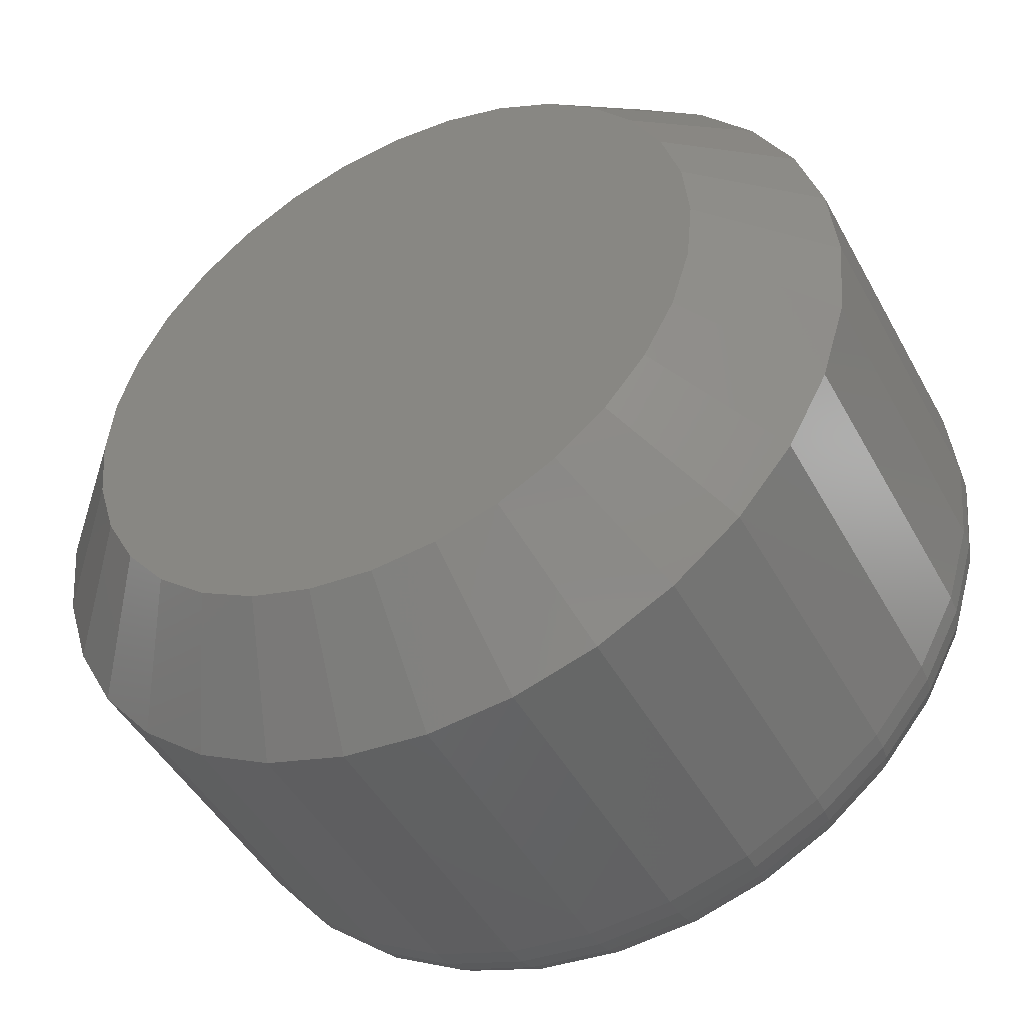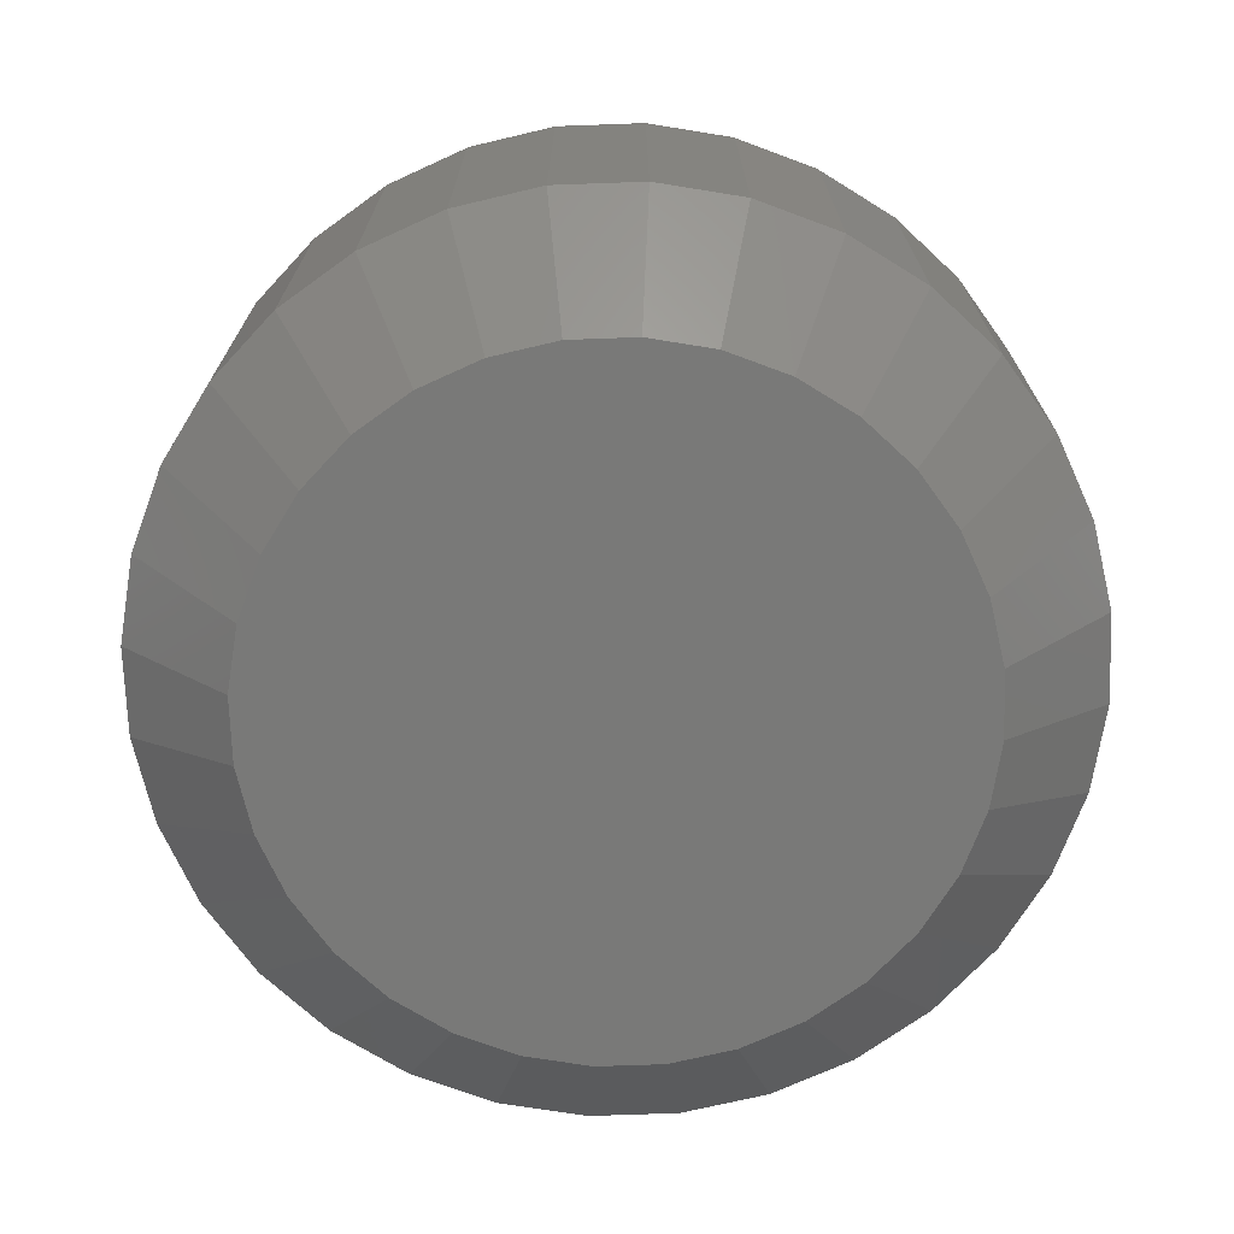
<metadata>
{"format":"stl","ext":"stl","renderer":"f3d","projection":"perspective","resolution":1024,"background":"white","views":[{"elev":-46.6,"azim":27.4,"up":"+Z"},{"elev":-71.6,"azim":165.2,"up":"+Y"}]}
</metadata>
<code>
# stl→obj: 352 verts, 700 faces
v 0.6868 -0.007812 0.6553
v 0.6868 -0.03125 0.6553
v 0.6862 -0.007812 0.6491
v 0.6862 -0.03125 0.6491
v 0.6844 -0.007812 0.6432
v 0.6844 -0.03125 0.6432
v 0.6815 -0.007812 0.6377
v 0.6815 -0.03125 0.6377
v 0.6776 -0.007812 0.6329
v 0.6776 -0.03125 0.6329
v 0.6728 -0.007812 0.629
v 0.6728 -0.03125 0.629
v 0.6673 -0.007812 0.6261
v 0.6673 -0.03125 0.6261
v 0.6614 -0.007812 0.6243
v 0.6614 -0.03125 0.6243
v 0.6553 -0.007812 0.6237
v 0.6553 -0.03125 0.6237
v 0.6491 -0.007812 0.6243
v 0.6491 -0.03125 0.6243
v 0.6432 -0.007812 0.6261
v 0.6432 -0.03125 0.6261
v 0.6377 -0.007812 0.629
v 0.6377 -0.03125 0.629
v 0.6329 -0.007812 0.6329
v 0.6329 -0.03125 0.6329
v 0.629 -0.007812 0.6377
v 0.629 -0.03125 0.6377
v 0.6261 -0.007812 0.6432
v 0.6261 -0.03125 0.6432
v 0.6243 -0.007812 0.6491
v 0.6243 -0.03125 0.6491
v 0.6237 -0.007812 0.6553
v 0.6237 -0.03125 0.6553
v 0.6243 -0.007812 0.6614
v 0.6243 -0.03125 0.6614
v 0.6261 -0.007812 0.6673
v 0.6261 -0.03125 0.6673
v 0.629 -0.007812 0.6728
v 0.629 -0.03125 0.6728
v 0.6329 -0.007812 0.6776
v 0.6329 -0.03125 0.6776
v 0.6377 -0.007812 0.6815
v 0.6377 -0.03125 0.6815
v 0.6432 -0.007812 0.6844
v 0.6432 -0.03125 0.6844
v 0.6491 -0.007812 0.6862
v 0.6491 -0.03125 0.6862
v 0.6553 -0.007812 0.6868
v 0.6553 -0.03125 0.6868
v 0.6614 -0.007812 0.6862
v 0.6614 -0.03125 0.6862
v 0.6673 -0.007812 0.6844
v 0.6673 -0.03125 0.6844
v 0.6728 -0.007812 0.6815
v 0.6728 -0.03125 0.6815
v 0.6776 -0.007812 0.6776
v 0.6776 -0.03125 0.6776
v 0.6815 -0.007812 0.6728
v 0.6815 -0.03125 0.6728
v 0.6844 -0.007812 0.6673
v 0.6844 -0.03125 0.6673
v 0.6862 -0.007812 0.6614
v 0.6862 -0.03125 0.6614
v 0.6553 -0.03906 0.679
v 0.6506 -0.03906 0.6786
v 0.6462 -0.03906 0.6772
v 0.6599 -0.03906 0.6786
v 0.6644 -0.03906 0.6772
v 0.6421 -0.03906 0.675
v 0.6685 -0.03906 0.675
v 0.6385 -0.03906 0.6721
v 0.6721 -0.03906 0.6721
v 0.6355 -0.03906 0.6685
v 0.675 -0.03906 0.6685
v 0.6333 -0.03906 0.6644
v 0.6772 -0.03906 0.6644
v 0.632 -0.03906 0.6599
v 0.6786 -0.03906 0.6599
v 0.6786 -0.03906 0.6506
v 0.6333 -0.03906 0.6462
v 0.6772 -0.03906 0.6462
v 0.6355 -0.03906 0.6421
v 0.675 -0.03906 0.6421
v 0.6385 -0.03906 0.6385
v 0.6721 -0.03906 0.6385
v 0.6421 -0.03906 0.6355
v 0.6685 -0.03906 0.6355
v 0.6462 -0.03906 0.6333
v 0.6644 -0.03906 0.6333
v 0.6506 -0.03906 0.632
v 0.6553 -0.03906 0.6315
v 0.6599 -0.03906 0.632
v 0.679 -0.03906 0.6553
v 0.6315 -0.03906 0.6553
v 0.632 -0.03906 0.6506
v 0.6462 3.135e-16 0.6772
v 0.6506 3.141e-16 0.6786
v 0.6553 3.147e-16 0.679
v 0.6599 3.151e-16 0.6786
v 0.6644 3.155e-16 0.6772
v 0.6421 3.128e-16 0.675
v 0.6685 3.157e-16 0.675
v 0.6385 3.12e-16 0.6721
v 0.6721 3.158e-16 0.6721
v 0.6355 3.113e-16 0.6685
v 0.675 3.157e-16 0.6685
v 0.6333 3.106e-16 0.6644
v 0.6772 3.155e-16 0.6644
v 0.632 3.1e-16 0.6599
v 0.6786 3.151e-16 0.6599
v 0.6772 3.135e-16 0.6462
v 0.6333 3.086e-16 0.6462
v 0.6786 3.141e-16 0.6506
v 0.6355 3.084e-16 0.6421
v 0.675 3.128e-16 0.6421
v 0.6385 3.083e-16 0.6385
v 0.6721 3.12e-16 0.6385
v 0.6421 3.084e-16 0.6355
v 0.6685 3.113e-16 0.6355
v 0.6462 3.086e-16 0.6333
v 0.6644 3.106e-16 0.6333
v 0.6506 3.089e-16 0.632
v 0.6553 3.094e-16 0.6315
v 0.6599 3.1e-16 0.632
v 0.632 3.089e-16 0.6506
v 0.6315 3.094e-16 0.6553
v 0.679 3.147e-16 0.6553
v 0.6238 -0.006288 0.6553
v 0.6244 -0.006288 0.6614
v 0.6243 -0.004823 0.6553
v 0.6249 -0.004823 0.6613
v 0.625 -0.003472 0.6553
v 0.6256 -0.003472 0.6612
v 0.626 -0.002288 0.6553
v 0.6265 -0.002288 0.661
v 0.6272 -0.001317 0.6553
v 0.6277 -0.001317 0.6607
v 0.6285 -0.0005947 0.6553
v 0.629 -0.0005947 0.6605
v 0.63 -0.0001501 0.6553
v 0.6305 -0.0001501 0.6602
v 0.6861 -0.006288 0.6614
v 0.6867 -0.006288 0.6553
v 0.6857 -0.004823 0.6613
v 0.6862 -0.004823 0.6553
v 0.6849 -0.003472 0.6612
v 0.6855 -0.003472 0.6553
v 0.684 -0.002288 0.661
v 0.6846 -0.002288 0.6553
v 0.6828 -0.001317 0.6607
v 0.6834 -0.001317 0.6553
v 0.6815 -0.0005947 0.6605
v 0.682 -0.0005947 0.6553
v 0.6801 -0.0001501 0.6602
v 0.6806 -0.0001501 0.6553
v 0.6843 -0.006288 0.6673
v 0.6839 -0.004823 0.6671
v 0.6832 -0.003472 0.6668
v 0.6823 -0.002288 0.6665
v 0.6812 -0.001317 0.666
v 0.68 -0.0005947 0.6655
v 0.6786 -0.0001501 0.6649
v 0.6814 -0.006288 0.6727
v 0.681 -0.004823 0.6725
v 0.6804 -0.003472 0.6721
v 0.6796 -0.002288 0.6715
v 0.6786 -0.001317 0.6709
v 0.6775 -0.0005947 0.6701
v 0.6763 -0.0001501 0.6693
v 0.6775 -0.006288 0.6775
v 0.6772 -0.004823 0.6772
v 0.6767 -0.003472 0.6767
v 0.676 -0.002288 0.676
v 0.6751 -0.001317 0.6751
v 0.6742 -0.0005947 0.6742
v 0.6731 -0.0001501 0.6731
v 0.6727 -0.006288 0.6814
v 0.6725 -0.004823 0.681
v 0.6721 -0.003472 0.6804
v 0.6715 -0.002288 0.6796
v 0.6709 -0.001317 0.6786
v 0.6701 -0.0005947 0.6775
v 0.6693 -0.0001501 0.6763
v 0.6673 -0.006288 0.6843
v 0.6671 -0.004823 0.6839
v 0.6668 -0.003472 0.6832
v 0.6665 -0.002288 0.6823
v 0.666 -0.001317 0.6812
v 0.6655 -0.0005947 0.68
v 0.6649 -0.0001501 0.6786
v 0.6614 -0.006288 0.6861
v 0.6613 -0.004823 0.6857
v 0.6612 -0.003472 0.6849
v 0.661 -0.002288 0.684
v 0.6607 -0.001317 0.6828
v 0.6605 -0.0005947 0.6815
v 0.6602 -0.0001501 0.6801
v 0.6553 -0.006288 0.6867
v 0.6553 -0.004823 0.6862
v 0.6553 -0.003472 0.6855
v 0.6553 -0.002288 0.6846
v 0.6553 -0.001317 0.6834
v 0.6553 -0.0005947 0.682
v 0.6553 -0.0001501 0.6806
v 0.6491 -0.006288 0.6861
v 0.6492 -0.004823 0.6857
v 0.6494 -0.003472 0.6849
v 0.6495 -0.002288 0.684
v 0.6498 -0.001317 0.6828
v 0.65 -0.0005947 0.6815
v 0.6503 -0.0001501 0.6801
v 0.6432 -0.006288 0.6843
v 0.6434 -0.004823 0.6839
v 0.6437 -0.003472 0.6832
v 0.6441 -0.002288 0.6823
v 0.6445 -0.001317 0.6812
v 0.645 -0.0005947 0.68
v 0.6456 -0.0001501 0.6786
v 0.6378 -0.006288 0.6814
v 0.638 -0.004823 0.681
v 0.6385 -0.003472 0.6804
v 0.639 -0.002288 0.6796
v 0.6396 -0.001317 0.6786
v 0.6404 -0.0005947 0.6775
v 0.6412 -0.0001501 0.6763
v 0.633 -0.006288 0.6775
v 0.6334 -0.004823 0.6772
v 0.6339 -0.003472 0.6767
v 0.6346 -0.002288 0.676
v 0.6354 -0.001317 0.6751
v 0.6363 -0.0005947 0.6742
v 0.6374 -0.0001501 0.6731
v 0.6291 -0.006288 0.6727
v 0.6295 -0.004823 0.6725
v 0.6301 -0.003472 0.6721
v 0.6309 -0.002288 0.6715
v 0.6319 -0.001317 0.6709
v 0.633 -0.0005947 0.6701
v 0.6342 -0.0001501 0.6693
v 0.6262 -0.006288 0.6673
v 0.6266 -0.004823 0.6671
v 0.6273 -0.003472 0.6668
v 0.6282 -0.002288 0.6665
v 0.6293 -0.001317 0.666
v 0.6305 -0.0005947 0.6655
v 0.6319 -0.0001501 0.6649
v 0.6861 -0.006288 0.6491
v 0.6857 -0.004823 0.6492
v 0.6849 -0.003472 0.6494
v 0.684 -0.002288 0.6495
v 0.6828 -0.001317 0.6498
v 0.6815 -0.0005947 0.65
v 0.6801 -0.0001501 0.6503
v 0.6244 -0.006288 0.6491
v 0.6249 -0.004823 0.6492
v 0.6256 -0.003472 0.6494
v 0.6265 -0.002288 0.6495
v 0.6277 -0.001317 0.6498
v 0.629 -0.0005947 0.65
v 0.6305 -0.0001501 0.6503
v 0.6262 -0.006288 0.6432
v 0.6266 -0.004823 0.6434
v 0.6273 -0.003472 0.6437
v 0.6282 -0.002288 0.6441
v 0.6293 -0.001317 0.6445
v 0.6305 -0.0005947 0.645
v 0.6319 -0.0001501 0.6456
v 0.6291 -0.006288 0.6378
v 0.6295 -0.004823 0.638
v 0.6301 -0.003472 0.6385
v 0.6309 -0.002288 0.639
v 0.6319 -0.001317 0.6396
v 0.633 -0.0005947 0.6404
v 0.6342 -0.0001501 0.6412
v 0.633 -0.006288 0.633
v 0.6334 -0.004823 0.6334
v 0.6339 -0.003472 0.6339
v 0.6346 -0.002288 0.6346
v 0.6354 -0.001317 0.6354
v 0.6363 -0.0005947 0.6363
v 0.6374 -0.0001501 0.6374
v 0.6378 -0.006288 0.6291
v 0.638 -0.004823 0.6295
v 0.6385 -0.003472 0.6301
v 0.639 -0.002288 0.6309
v 0.6396 -0.001317 0.6319
v 0.6404 -0.0005947 0.633
v 0.6412 -0.0001501 0.6342
v 0.6432 -0.006288 0.6262
v 0.6434 -0.004823 0.6266
v 0.6437 -0.003472 0.6273
v 0.6441 -0.002288 0.6282
v 0.6445 -0.001317 0.6293
v 0.645 -0.0005947 0.6305
v 0.6456 -0.0001501 0.6319
v 0.6491 -0.006288 0.6244
v 0.6492 -0.004823 0.6249
v 0.6494 -0.003472 0.6256
v 0.6495 -0.002288 0.6265
v 0.6498 -0.001317 0.6277
v 0.65 -0.0005947 0.629
v 0.6503 -0.0001501 0.6305
v 0.6553 -0.006288 0.6238
v 0.6553 -0.004823 0.6243
v 0.6553 -0.003472 0.625
v 0.6553 -0.002288 0.626
v 0.6553 -0.001317 0.6272
v 0.6553 -0.0005947 0.6285
v 0.6553 -0.0001501 0.63
v 0.6614 -0.006288 0.6244
v 0.6613 -0.004823 0.6249
v 0.6612 -0.003472 0.6256
v 0.661 -0.002288 0.6265
v 0.6607 -0.001317 0.6277
v 0.6605 -0.0005947 0.629
v 0.6602 -0.0001501 0.6305
v 0.6673 -0.006288 0.6262
v 0.6671 -0.004823 0.6266
v 0.6668 -0.003472 0.6273
v 0.6665 -0.002288 0.6282
v 0.666 -0.001317 0.6293
v 0.6655 -0.0005947 0.6305
v 0.6649 -0.0001501 0.6319
v 0.6727 -0.006288 0.6291
v 0.6725 -0.004823 0.6295
v 0.6721 -0.003472 0.6301
v 0.6715 -0.002288 0.6309
v 0.6709 -0.001317 0.6319
v 0.6701 -0.0005947 0.633
v 0.6693 -0.0001501 0.6342
v 0.6775 -0.006288 0.633
v 0.6772 -0.004823 0.6334
v 0.6767 -0.003472 0.6339
v 0.676 -0.002288 0.6346
v 0.6751 -0.001317 0.6354
v 0.6742 -0.0005947 0.6363
v 0.6731 -0.0001501 0.6374
v 0.6814 -0.006288 0.6378
v 0.681 -0.004823 0.638
v 0.6804 -0.003472 0.6385
v 0.6796 -0.002288 0.639
v 0.6786 -0.001317 0.6396
v 0.6775 -0.0005947 0.6404
v 0.6763 -0.0001501 0.6412
v 0.6843 -0.006288 0.6432
v 0.6839 -0.004823 0.6434
v 0.6832 -0.003472 0.6437
v 0.6823 -0.002288 0.6441
v 0.6812 -0.001317 0.6445
v 0.68 -0.0005947 0.645
v 0.6786 -0.0001501 0.6456
f 1 2 3
f 3 2 4
f 3 4 5
f 5 4 6
f 5 6 7
f 7 6 8
f 7 8 9
f 9 8 10
f 9 10 11
f 11 10 12
f 11 12 13
f 13 12 14
f 13 14 15
f 15 14 16
f 15 16 17
f 17 16 18
f 17 18 19
f 19 18 20
f 19 20 21
f 21 20 22
f 21 22 23
f 23 22 24
f 23 24 25
f 25 24 26
f 25 26 27
f 27 26 28
f 27 28 29
f 29 28 30
f 29 30 31
f 31 30 32
f 31 32 33
f 33 32 34
f 33 34 35
f 35 34 36
f 35 36 37
f 37 36 38
f 37 38 39
f 39 38 40
f 39 40 41
f 41 40 42
f 41 42 43
f 43 42 44
f 43 44 45
f 45 44 46
f 45 46 47
f 47 46 48
f 47 48 49
f 49 48 50
f 49 50 51
f 51 50 52
f 51 52 53
f 53 52 54
f 53 54 55
f 55 54 56
f 55 56 57
f 57 56 58
f 57 58 59
f 59 58 60
f 59 60 61
f 61 60 62
f 61 62 63
f 63 62 64
f 63 64 1
f 1 64 2
f 65 66 67
f 68 65 67
f 68 67 69
f 69 67 70
f 69 70 71
f 71 70 72
f 71 72 73
f 73 72 74
f 73 74 75
f 75 74 76
f 75 76 77
f 77 76 78
f 77 78 79
f 80 81 82
f 82 81 83
f 82 83 84
f 84 83 85
f 84 85 86
f 86 85 87
f 86 87 88
f 88 87 89
f 88 89 90
f 90 89 91
f 90 91 92
f 90 92 93
f 79 78 94
f 94 78 95
f 94 95 80
f 80 95 96
f 80 96 81
f 95 78 34
f 78 36 34
f 2 64 94
f 64 79 94
f 64 62 77
f 79 64 77
f 60 58 75
f 75 62 60
f 77 62 75
f 56 54 69
f 71 56 69
f 71 73 56
f 52 50 68
f 68 54 52
f 69 54 68
f 48 46 67
f 66 48 67
f 66 65 48
f 44 42 70
f 70 46 44
f 67 46 70
f 40 38 76
f 74 40 76
f 74 72 40
f 78 38 36
f 76 38 78
f 73 75 58
f 58 56 73
f 65 68 50
f 50 48 65
f 72 70 42
f 42 40 72
f 94 80 2
f 80 4 2
f 34 32 95
f 32 96 95
f 32 30 81
f 96 32 81
f 28 26 83
f 83 30 28
f 81 30 83
f 24 22 89
f 87 24 89
f 87 85 24
f 20 18 91
f 91 22 20
f 89 22 91
f 16 14 90
f 93 16 90
f 93 92 16
f 12 10 88
f 88 14 12
f 90 14 88
f 8 6 82
f 84 8 82
f 84 86 8
f 80 6 4
f 82 6 80
f 85 83 26
f 26 24 85
f 92 91 18
f 18 16 92
f 86 88 10
f 10 8 86
f 97 98 99
f 97 99 100
f 101 97 100
f 102 97 101
f 103 102 101
f 104 102 103
f 105 104 103
f 106 104 105
f 107 106 105
f 108 106 107
f 109 108 107
f 110 108 109
f 111 110 109
f 112 113 114
f 115 113 112
f 116 115 112
f 117 115 116
f 118 117 116
f 119 117 118
f 120 119 118
f 121 119 120
f 122 121 120
f 123 121 122
f 124 123 122
f 125 124 122
f 113 126 114
f 114 126 127
f 114 127 128
f 128 127 110
f 128 110 111
f 33 35 129
f 129 35 130
f 129 130 131
f 131 130 132
f 131 132 133
f 133 132 134
f 133 134 135
f 135 134 136
f 135 136 137
f 137 136 138
f 137 138 139
f 139 138 140
f 139 140 141
f 141 140 142
f 141 142 127
f 127 142 110
f 63 1 143
f 143 1 144
f 143 144 145
f 145 144 146
f 145 146 147
f 147 146 148
f 147 148 149
f 149 148 150
f 149 150 151
f 151 150 152
f 151 152 153
f 153 152 154
f 153 154 155
f 155 154 156
f 155 156 111
f 111 156 128
f 61 63 157
f 157 63 143
f 157 143 158
f 158 143 145
f 158 145 159
f 159 145 147
f 159 147 160
f 160 147 149
f 160 149 161
f 161 149 151
f 161 151 162
f 162 151 153
f 162 153 163
f 163 153 155
f 163 155 109
f 109 155 111
f 59 61 164
f 164 61 157
f 164 157 165
f 165 157 158
f 165 158 166
f 166 158 159
f 166 159 167
f 167 159 160
f 167 160 168
f 168 160 161
f 168 161 169
f 169 161 162
f 169 162 170
f 170 162 163
f 170 163 107
f 107 163 109
f 57 59 171
f 171 59 164
f 171 164 172
f 172 164 165
f 172 165 173
f 173 165 166
f 173 166 174
f 174 166 167
f 174 167 175
f 175 167 168
f 175 168 176
f 176 168 169
f 176 169 177
f 177 169 170
f 177 170 105
f 105 170 107
f 55 57 178
f 178 57 171
f 178 171 179
f 179 171 172
f 179 172 180
f 180 172 173
f 180 173 181
f 181 173 174
f 181 174 182
f 182 174 175
f 182 175 183
f 183 175 176
f 183 176 184
f 184 176 177
f 184 177 103
f 103 177 105
f 53 55 185
f 185 55 178
f 185 178 186
f 186 178 179
f 186 179 187
f 187 179 180
f 187 180 188
f 188 180 181
f 188 181 189
f 189 181 182
f 189 182 190
f 190 182 183
f 190 183 191
f 191 183 184
f 191 184 101
f 101 184 103
f 51 53 192
f 192 53 185
f 192 185 193
f 193 185 186
f 193 186 194
f 194 186 187
f 194 187 195
f 195 187 188
f 195 188 196
f 196 188 189
f 196 189 197
f 197 189 190
f 197 190 198
f 198 190 191
f 198 191 100
f 100 191 101
f 49 51 199
f 199 51 192
f 199 192 200
f 200 192 193
f 200 193 201
f 201 193 194
f 201 194 202
f 202 194 195
f 202 195 203
f 203 195 196
f 203 196 204
f 204 196 197
f 204 197 205
f 205 197 198
f 205 198 99
f 99 198 100
f 47 49 206
f 206 49 199
f 206 199 207
f 207 199 200
f 207 200 208
f 208 200 201
f 208 201 209
f 209 201 202
f 209 202 210
f 210 202 203
f 210 203 211
f 211 203 204
f 211 204 212
f 212 204 205
f 212 205 98
f 98 205 99
f 45 47 213
f 213 47 206
f 213 206 214
f 214 206 207
f 214 207 215
f 215 207 208
f 215 208 216
f 216 208 209
f 216 209 217
f 217 209 210
f 217 210 218
f 218 210 211
f 218 211 219
f 219 211 212
f 219 212 97
f 97 212 98
f 43 45 220
f 220 45 213
f 220 213 221
f 221 213 214
f 221 214 222
f 222 214 215
f 222 215 223
f 223 215 216
f 223 216 224
f 224 216 217
f 224 217 225
f 225 217 218
f 225 218 226
f 226 218 219
f 226 219 102
f 102 219 97
f 41 43 227
f 227 43 220
f 227 220 228
f 228 220 221
f 228 221 229
f 229 221 222
f 229 222 230
f 230 222 223
f 230 223 231
f 231 223 224
f 231 224 232
f 232 224 225
f 232 225 233
f 233 225 226
f 233 226 104
f 104 226 102
f 39 41 234
f 234 41 227
f 234 227 235
f 235 227 228
f 235 228 236
f 236 228 229
f 236 229 237
f 237 229 230
f 237 230 238
f 238 230 231
f 238 231 239
f 239 231 232
f 239 232 240
f 240 232 233
f 240 233 106
f 106 233 104
f 37 39 241
f 241 39 234
f 241 234 242
f 242 234 235
f 242 235 243
f 243 235 236
f 243 236 244
f 244 236 237
f 244 237 245
f 245 237 238
f 245 238 246
f 246 238 239
f 246 239 247
f 247 239 240
f 247 240 108
f 108 240 106
f 35 37 130
f 130 37 241
f 130 241 132
f 132 241 242
f 132 242 134
f 134 242 243
f 134 243 136
f 136 243 244
f 136 244 138
f 138 244 245
f 138 245 140
f 140 245 246
f 140 246 142
f 142 246 247
f 142 247 110
f 110 247 108
f 1 3 144
f 144 3 248
f 144 248 146
f 146 248 249
f 146 249 148
f 148 249 250
f 148 250 150
f 150 250 251
f 150 251 152
f 152 251 252
f 152 252 154
f 154 252 253
f 154 253 156
f 156 253 254
f 156 254 128
f 128 254 114
f 31 33 255
f 255 33 129
f 255 129 256
f 256 129 131
f 256 131 257
f 257 131 133
f 257 133 258
f 258 133 135
f 258 135 259
f 259 135 137
f 259 137 260
f 260 137 139
f 260 139 261
f 261 139 141
f 261 141 126
f 126 141 127
f 29 31 262
f 262 31 255
f 262 255 263
f 263 255 256
f 263 256 264
f 264 256 257
f 264 257 265
f 265 257 258
f 265 258 266
f 266 258 259
f 266 259 267
f 267 259 260
f 267 260 268
f 268 260 261
f 268 261 113
f 113 261 126
f 27 29 269
f 269 29 262
f 269 262 270
f 270 262 263
f 270 263 271
f 271 263 264
f 271 264 272
f 272 264 265
f 272 265 273
f 273 265 266
f 273 266 274
f 274 266 267
f 274 267 275
f 275 267 268
f 275 268 115
f 115 268 113
f 25 27 276
f 276 27 269
f 276 269 277
f 277 269 270
f 277 270 278
f 278 270 271
f 278 271 279
f 279 271 272
f 279 272 280
f 280 272 273
f 280 273 281
f 281 273 274
f 281 274 282
f 282 274 275
f 282 275 117
f 117 275 115
f 23 25 283
f 283 25 276
f 283 276 284
f 284 276 277
f 284 277 285
f 285 277 278
f 285 278 286
f 286 278 279
f 286 279 287
f 287 279 280
f 287 280 288
f 288 280 281
f 288 281 289
f 289 281 282
f 289 282 119
f 119 282 117
f 21 23 290
f 290 23 283
f 290 283 291
f 291 283 284
f 291 284 292
f 292 284 285
f 292 285 293
f 293 285 286
f 293 286 294
f 294 286 287
f 294 287 295
f 295 287 288
f 295 288 296
f 296 288 289
f 296 289 121
f 121 289 119
f 19 21 297
f 297 21 290
f 297 290 298
f 298 290 291
f 298 291 299
f 299 291 292
f 299 292 300
f 300 292 293
f 300 293 301
f 301 293 294
f 301 294 302
f 302 294 295
f 302 295 303
f 303 295 296
f 303 296 123
f 123 296 121
f 17 19 304
f 304 19 297
f 304 297 305
f 305 297 298
f 305 298 306
f 306 298 299
f 306 299 307
f 307 299 300
f 307 300 308
f 308 300 301
f 308 301 309
f 309 301 302
f 309 302 310
f 310 302 303
f 310 303 124
f 124 303 123
f 15 17 311
f 311 17 304
f 311 304 312
f 312 304 305
f 312 305 313
f 313 305 306
f 313 306 314
f 314 306 307
f 314 307 315
f 315 307 308
f 315 308 316
f 316 308 309
f 316 309 317
f 317 309 310
f 317 310 125
f 125 310 124
f 13 15 318
f 318 15 311
f 318 311 319
f 319 311 312
f 319 312 320
f 320 312 313
f 320 313 321
f 321 313 314
f 321 314 322
f 322 314 315
f 322 315 323
f 323 315 316
f 323 316 324
f 324 316 317
f 324 317 122
f 122 317 125
f 11 13 325
f 325 13 318
f 325 318 326
f 326 318 319
f 326 319 327
f 327 319 320
f 327 320 328
f 328 320 321
f 328 321 329
f 329 321 322
f 329 322 330
f 330 322 323
f 330 323 331
f 331 323 324
f 331 324 120
f 120 324 122
f 9 11 332
f 332 11 325
f 332 325 333
f 333 325 326
f 333 326 334
f 334 326 327
f 334 327 335
f 335 327 328
f 335 328 336
f 336 328 329
f 336 329 337
f 337 329 330
f 337 330 338
f 338 330 331
f 338 331 118
f 118 331 120
f 7 9 339
f 339 9 332
f 339 332 340
f 340 332 333
f 340 333 341
f 341 333 334
f 341 334 342
f 342 334 335
f 342 335 343
f 343 335 336
f 343 336 344
f 344 336 337
f 344 337 345
f 345 337 338
f 345 338 116
f 116 338 118
f 5 7 346
f 346 7 339
f 346 339 347
f 347 339 340
f 347 340 348
f 348 340 341
f 348 341 349
f 349 341 342
f 349 342 350
f 350 342 343
f 350 343 351
f 351 343 344
f 351 344 352
f 352 344 345
f 352 345 112
f 112 345 116
f 3 5 248
f 248 5 346
f 248 346 249
f 249 346 347
f 249 347 250
f 250 347 348
f 250 348 251
f 251 348 349
f 251 349 252
f 252 349 350
f 252 350 253
f 253 350 351
f 253 351 254
f 254 351 352
f 254 352 114
f 114 352 112

</code>
